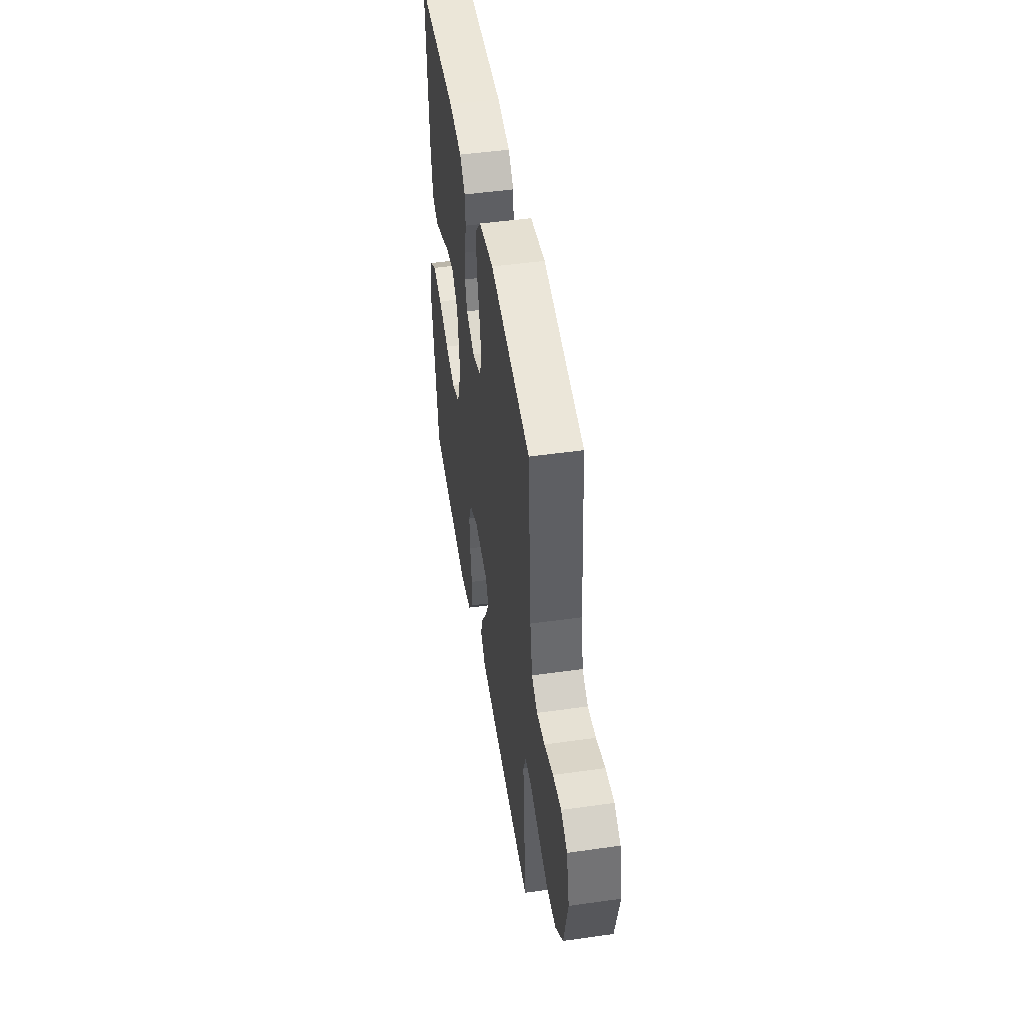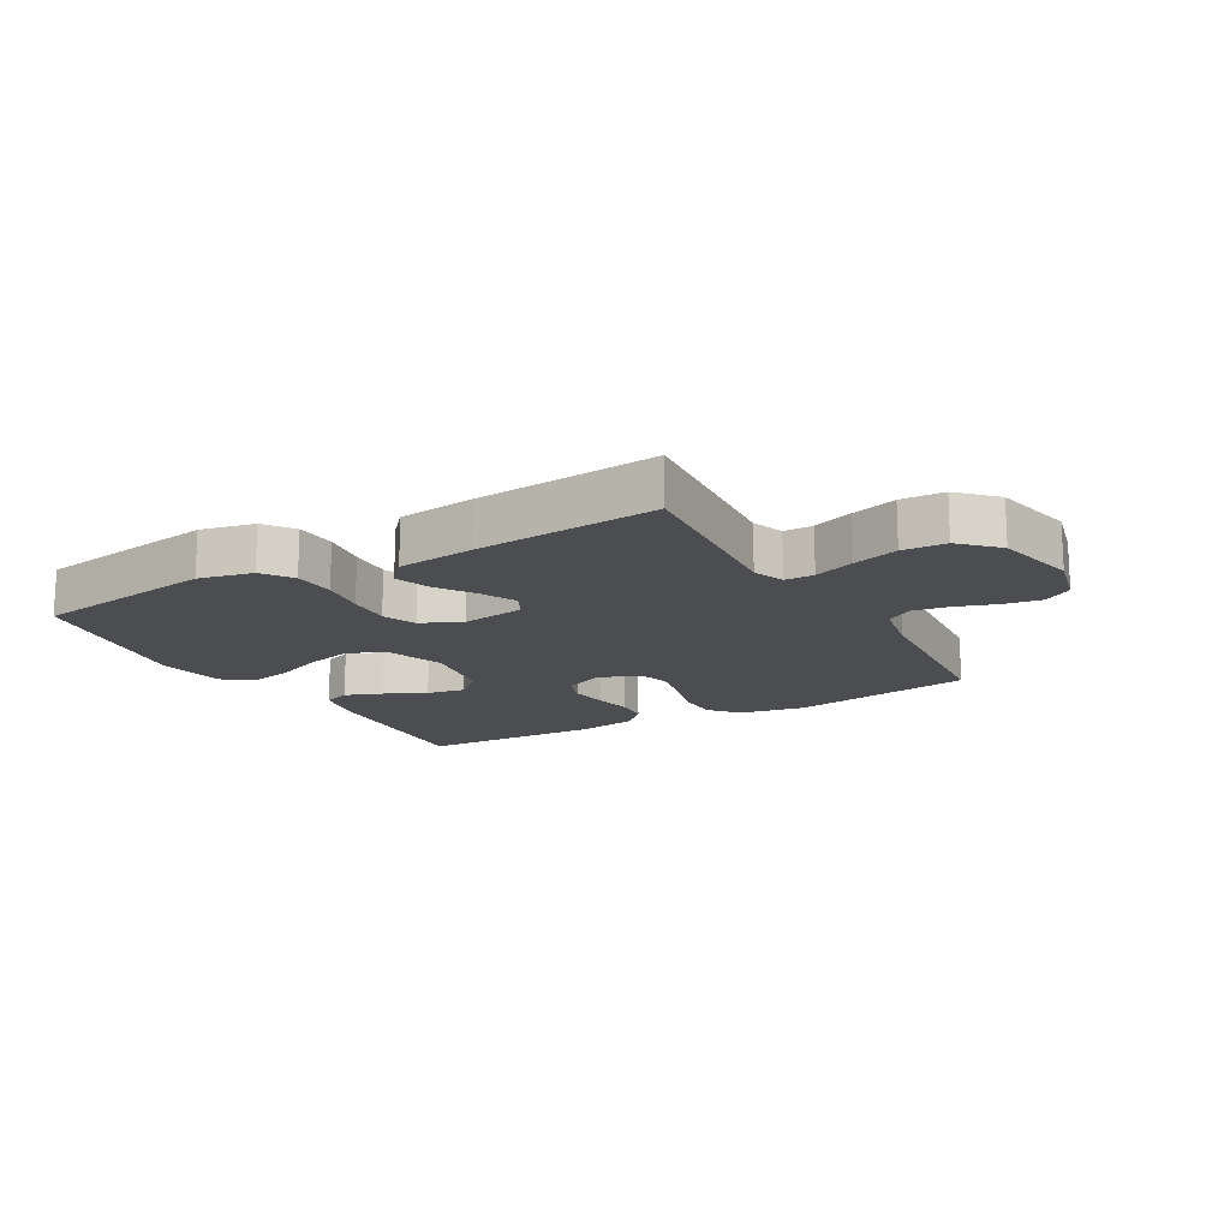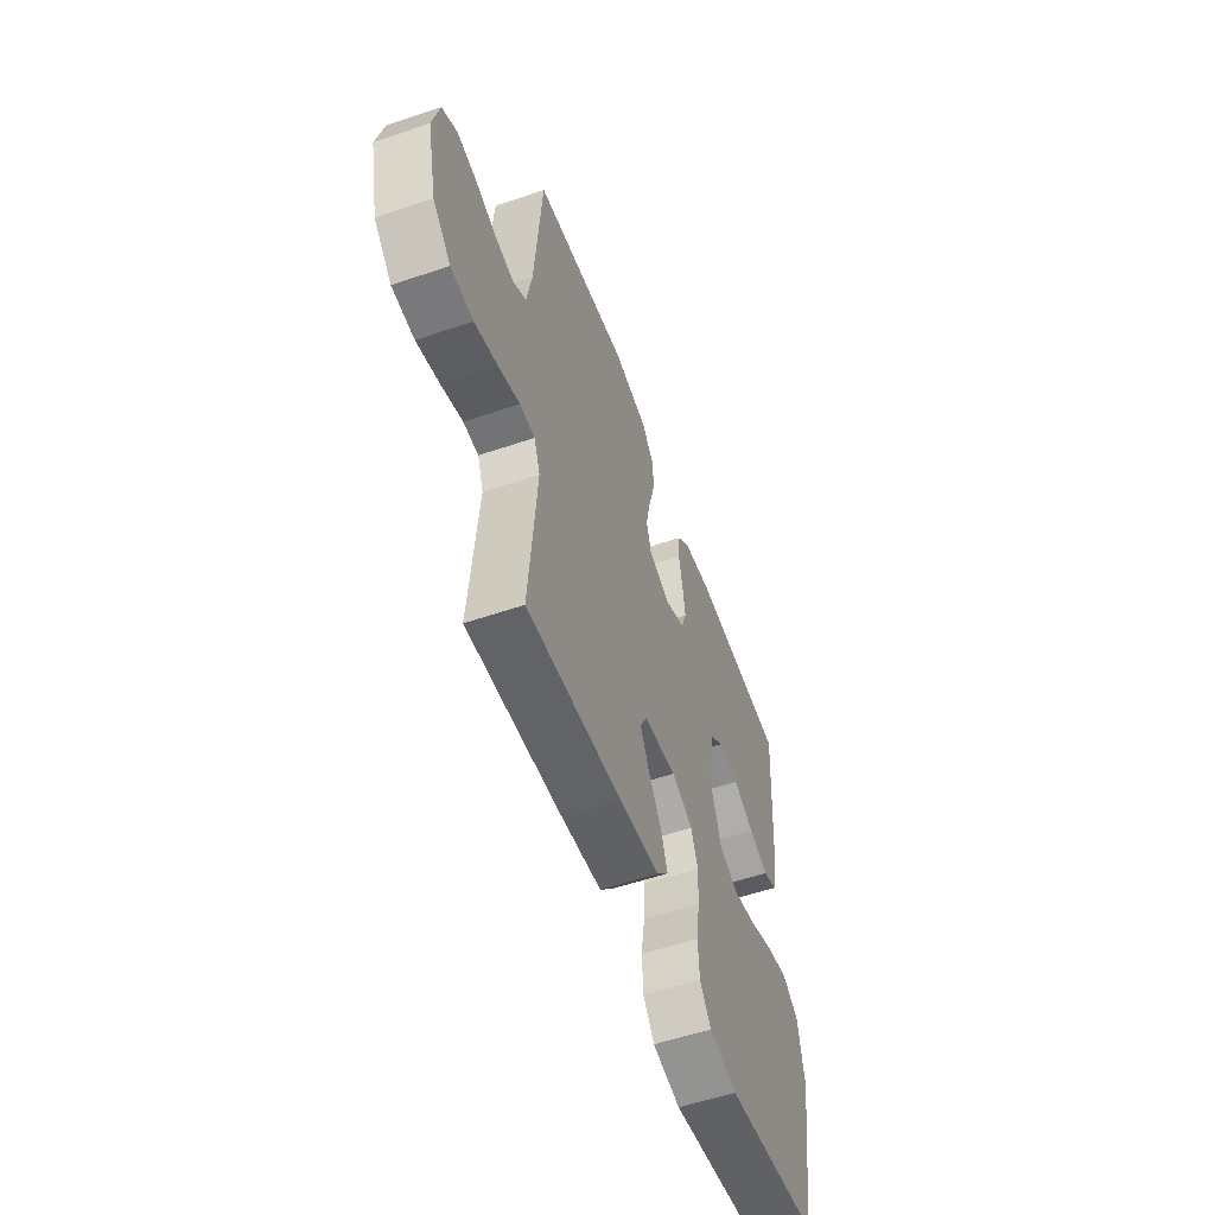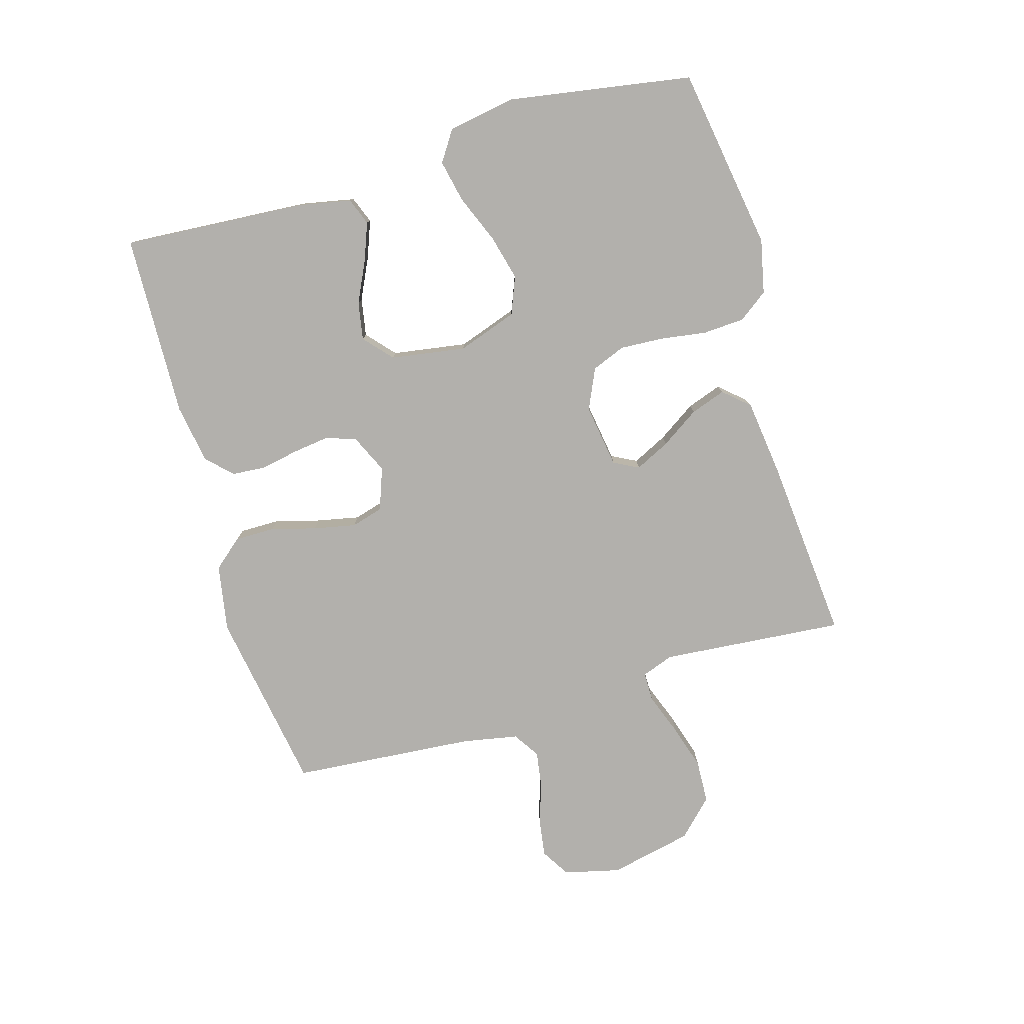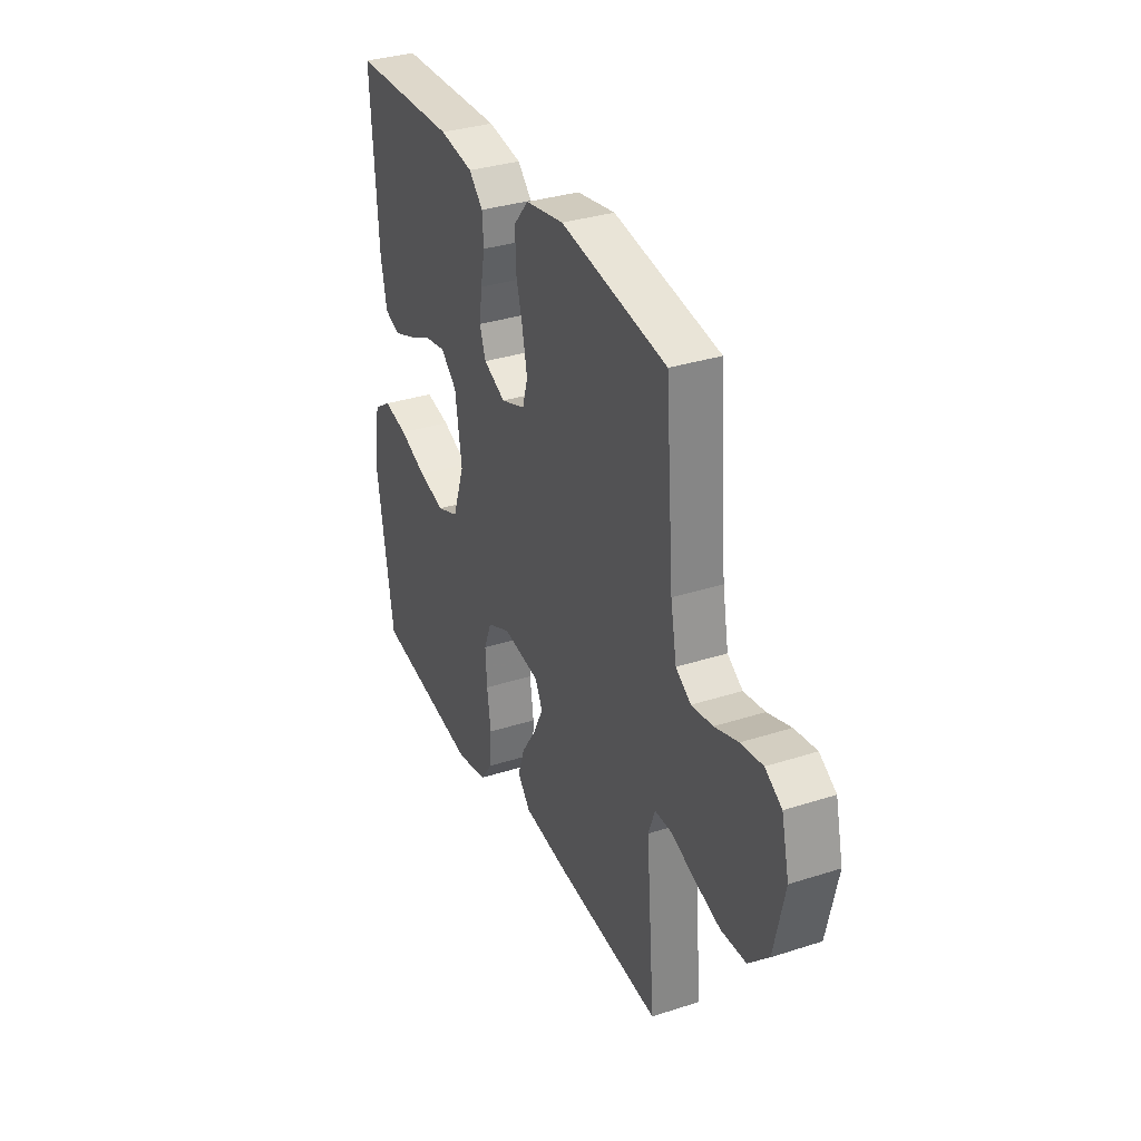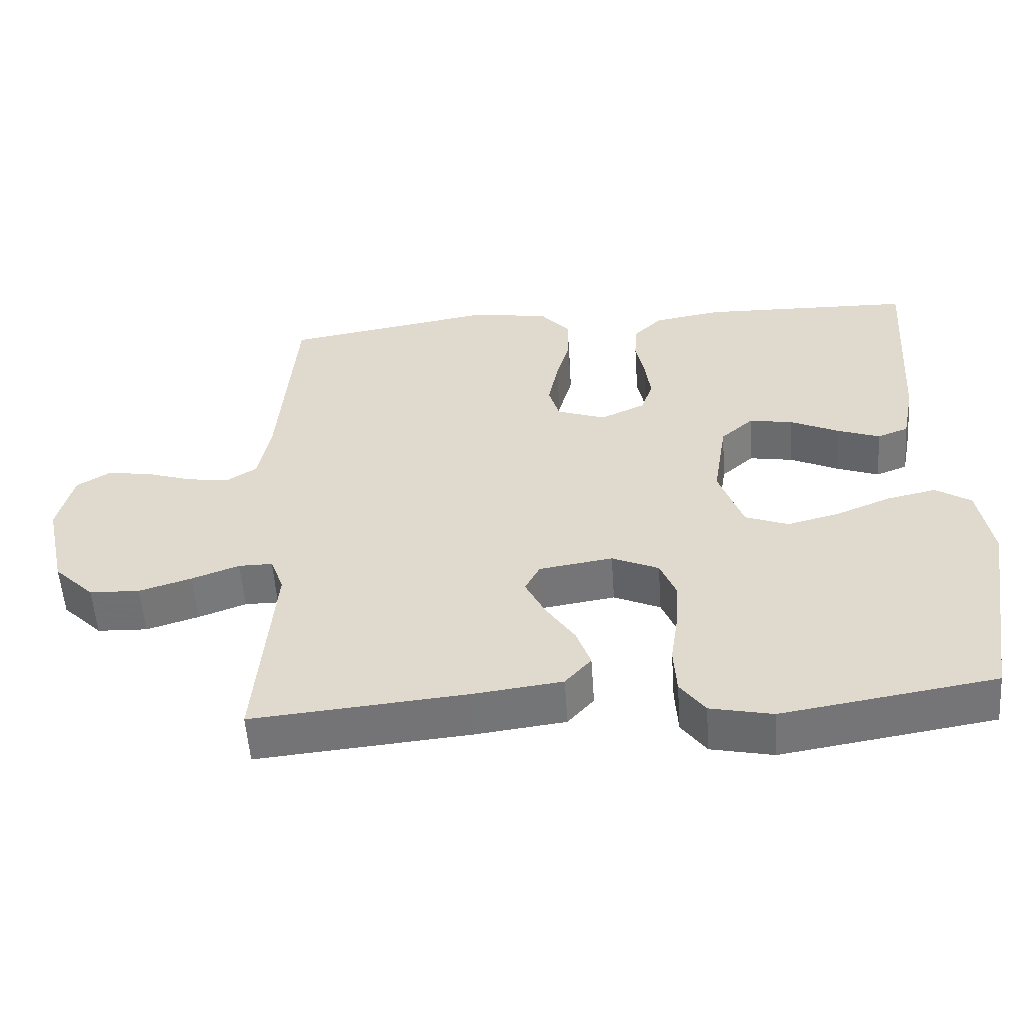
<metadata>
{"format":"obj","ext":"obj","renderer":"f3d","projection":"perspective","resolution":1024,"background":"white","views":[{"elev":48.1,"azim":-99.0,"up":"+Z"},{"elev":-15.7,"azim":-150.5,"up":"+Y"},{"elev":-55.7,"azim":-70.3,"up":"+Z"},{"elev":-78.7,"azim":106.2,"up":"+Y"},{"elev":33.4,"azim":-113.8,"up":"+Z"},{"elev":-55.5,"azim":4.0,"up":"+Z"}]}
</metadata>
<code>
v -0.5 0.07 0.5
v -0.2 0.07 0.55
v -0.091 0.07 0.531
v -0.05 0.07 0.483
v -0.05 0.07 0.417
v -0.07 0.07 0.344
v -0.084 0.07 0.275
v -0.069 0.07 0.223
v 0 0.07 0.198
v 0.063 0.07 0.227
v 0.08 0.07 0.276
v 0.072 0.07 0.336
v 0.06 0.07 0.398
v 0.064 0.07 0.453
v 0.104 0.07 0.493
v 0.2 0.07 0.509
v 0.5 0.07 0.5
v 0.48 0.07 0.2
v 0.463 0.07 0.114
v 0.419 0.07 0.097
v 0.358 0.07 0.12
v 0.291 0.07 0.152
v 0.229 0.07 0.163
v 0.183 0.07 0.122
v 0.164 0.07 0
v 0.198 0.07 -0.098
v 0.259 0.07 -0.122
v 0.333 0.07 -0.103
v 0.411 0.07 -0.071
v 0.48 0.07 -0.056
v 0.53 0.07 -0.089
v 0.549 0.07 -0.2
v 0.5 0.07 -0.5
v 0.2 0.07 -0.548
v 0.112 0.07 -0.529
v 0.077 0.07 -0.481
v 0.073 0.07 -0.413
v 0.084 0.07 -0.338
v 0.088 0.07 -0.267
v 0.066 0.07 -0.212
v 0 0.07 -0.182
v -0.104 0.07 -0.198
v -0.125 0.07 -0.239
v -0.097 0.07 -0.296
v -0.056 0.07 -0.358
v -0.036 0.07 -0.415
v -0.073 0.07 -0.457
v -0.2 0.07 -0.473
v -0.5 0.07 -0.5
v -0.475 0.07 -0.2
v -0.494 0.07 -0.148
v -0.542 0.07 -0.148
v -0.609 0.07 -0.173
v -0.683 0.07 -0.196
v -0.754 0.07 -0.193
v -0.811 0.07 -0.136
v -0.841 0.07 0
v -0.819 0.07 0.092
v -0.772 0.07 0.121
v -0.71 0.07 0.112
v -0.644 0.07 0.09
v -0.584 0.07 0.081
v -0.541 0.07 0.109
v -0.524 0.07 0.2
v -0.5 0 0.5
v -0.2 0 0.55
v -0.091 0 0.531
v -0.05 0 0.483
v -0.05 0 0.417
v -0.07 0 0.344
v -0.084 0 0.275
v -0.069 0 0.223
v 0 0 0.198
v 0.063 0 0.227
v 0.08 0 0.276
v 0.072 0 0.336
v 0.06 0 0.398
v 0.064 0 0.453
v 0.104 0 0.493
v 0.2 0 0.509
v 0.5 0 0.5
v 0.48 0 0.2
v 0.463 0 0.114
v 0.419 0 0.097
v 0.358 0 0.12
v 0.291 0 0.152
v 0.229 0 0.163
v 0.183 0 0.122
v 0.164 0 0
v 0.198 0 -0.098
v 0.259 0 -0.122
v 0.333 0 -0.103
v 0.411 0 -0.071
v 0.48 0 -0.056
v 0.53 0 -0.089
v 0.549 0 -0.2
v 0.5 0 -0.5
v 0.2 0 -0.548
v 0.112 0 -0.529
v 0.077 0 -0.481
v 0.073 0 -0.413
v 0.084 0 -0.338
v 0.088 0 -0.267
v 0.066 0 -0.212
v 0 0 -0.182
v -0.104 0 -0.198
v -0.125 0 -0.239
v -0.097 0 -0.296
v -0.056 0 -0.358
v -0.036 0 -0.415
v -0.073 0 -0.457
v -0.2 0 -0.473
v -0.5 0 -0.5
v -0.475 0 -0.2
v -0.494 0 -0.148
v -0.542 0 -0.148
v -0.609 0 -0.173
v -0.683 0 -0.196
v -0.754 0 -0.193
v -0.811 0 -0.136
v -0.841 0 0
v -0.819 0 0.092
v -0.772 0 0.121
v -0.71 0 0.112
v -0.644 0 0.09
v -0.584 0 0.081
v -0.541 0 0.109
v -0.524 0 0.2
f 58 59 60 61
f 58 61 62
f 57 58 62
f 56 57 62
f 55 56 62 63
f 52 53 54 55
f 47 48 49 50
f 47 50 51
f 44 45 46 47
f 43 44 47 51
f 42 43 51
f 41 42 51
f 35 36 37 38
f 35 38 39
f 34 35 39
f 33 34 39
f 32 33 39 40
f 28 29 30 31
f 27 28 31 32
f 19 20 21 22
f 17 18 19 22
f 17 22 23
f 16 17 23 24
f 12 13 14 15
f 11 12 15 16
f 10 11 16 24
f 3 4 5 6
f 3 6 7
f 64 1 2 3
f 63 64 3 7
f 52 55 63 7
f 27 32 40 41
f 26 27 41 51
f 25 26 51 52
f 9 10 24 25
f 8 9 25 52
f 7 8 52
f 125 124 123 122
f 126 125 122
f 126 122 121
f 126 121 120
f 127 126 120 119
f 119 118 117 116
f 114 113 112 111
f 115 114 111
f 111 110 109 108
f 115 111 108 107
f 115 107 106
f 115 106 105
f 102 101 100 99
f 103 102 99
f 103 99 98
f 103 98 97
f 104 103 97 96
f 95 94 93 92
f 96 95 92 91
f 86 85 84 83
f 86 83 82 81
f 87 86 81
f 88 87 81 80
f 79 78 77 76
f 80 79 76 75
f 88 80 75 74
f 70 69 68 67
f 71 70 67
f 67 66 65 128
f 71 67 128 127
f 71 127 119 116
f 105 104 96 91
f 115 105 91 90
f 116 115 90 89
f 89 88 74 73
f 116 89 73 72
f 116 72 71
f 1 65 66 2
f 2 66 67 3
f 3 67 68 4
f 4 68 69 5
f 5 69 70 6
f 6 70 71 7
f 7 71 72 8
f 8 72 73 9
f 9 73 74 10
f 10 74 75 11
f 11 75 76 12
f 12 76 77 13
f 13 77 78 14
f 14 78 79 15
f 15 79 80 16
f 16 80 81 17
f 17 81 82 18
f 18 82 83 19
f 19 83 84 20
f 20 84 85 21
f 21 85 86 22
f 22 86 87 23
f 23 87 88 24
f 24 88 89 25
f 25 89 90 26
f 26 90 91 27
f 27 91 92 28
f 28 92 93 29
f 29 93 94 30
f 30 94 95 31
f 31 95 96 32
f 32 96 97 33
f 33 97 98 34
f 34 98 99 35
f 35 99 100 36
f 36 100 101 37
f 37 101 102 38
f 38 102 103 39
f 39 103 104 40
f 40 104 105 41
f 41 105 106 42
f 42 106 107 43
f 43 107 108 44
f 44 108 109 45
f 45 109 110 46
f 46 110 111 47
f 47 111 112 48
f 48 112 113 49
f 49 113 114 50
f 50 114 115 51
f 51 115 116 52
f 52 116 117 53
f 53 117 118 54
f 54 118 119 55
f 55 119 120 56
f 56 120 121 57
f 57 121 122 58
f 58 122 123 59
f 59 123 124 60
f 60 124 125 61
f 61 125 126 62
f 62 126 127 63
f 63 127 128 64
f 64 128 65 1

</code>
